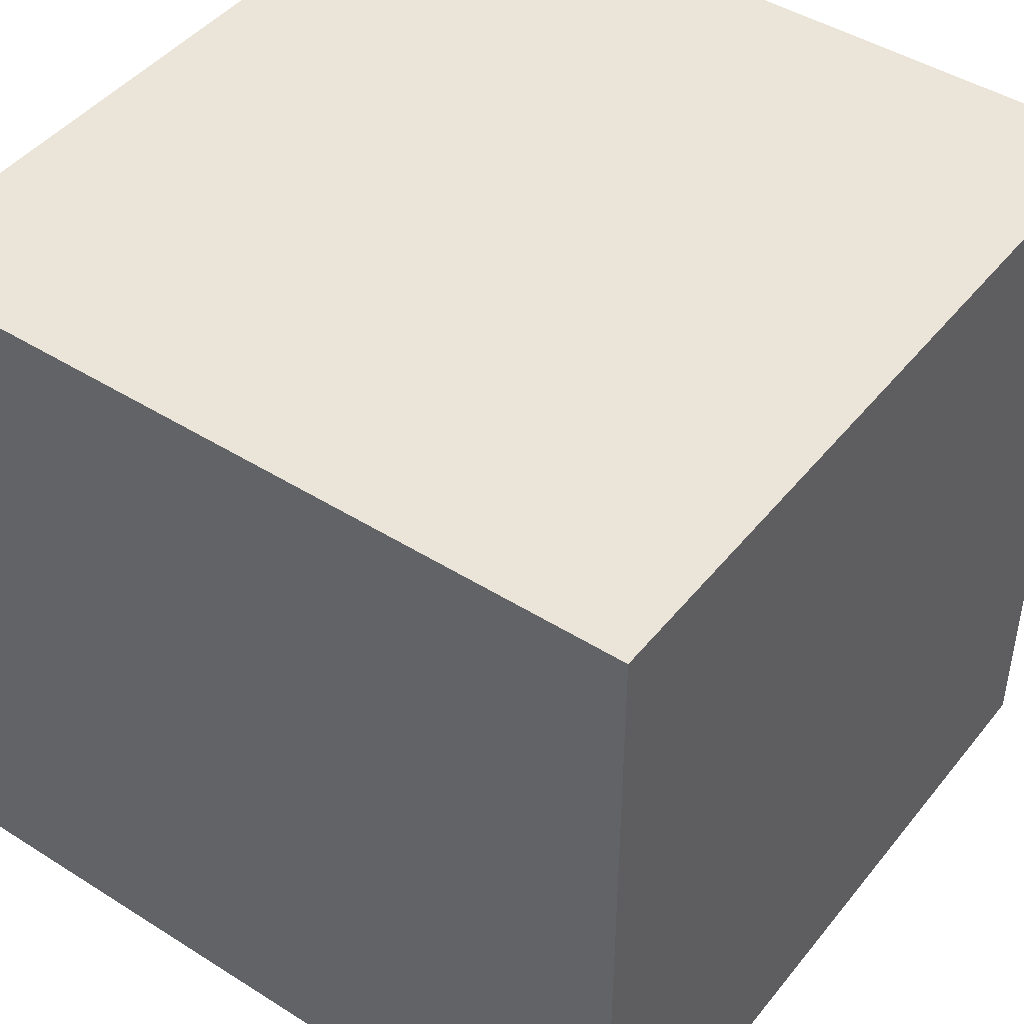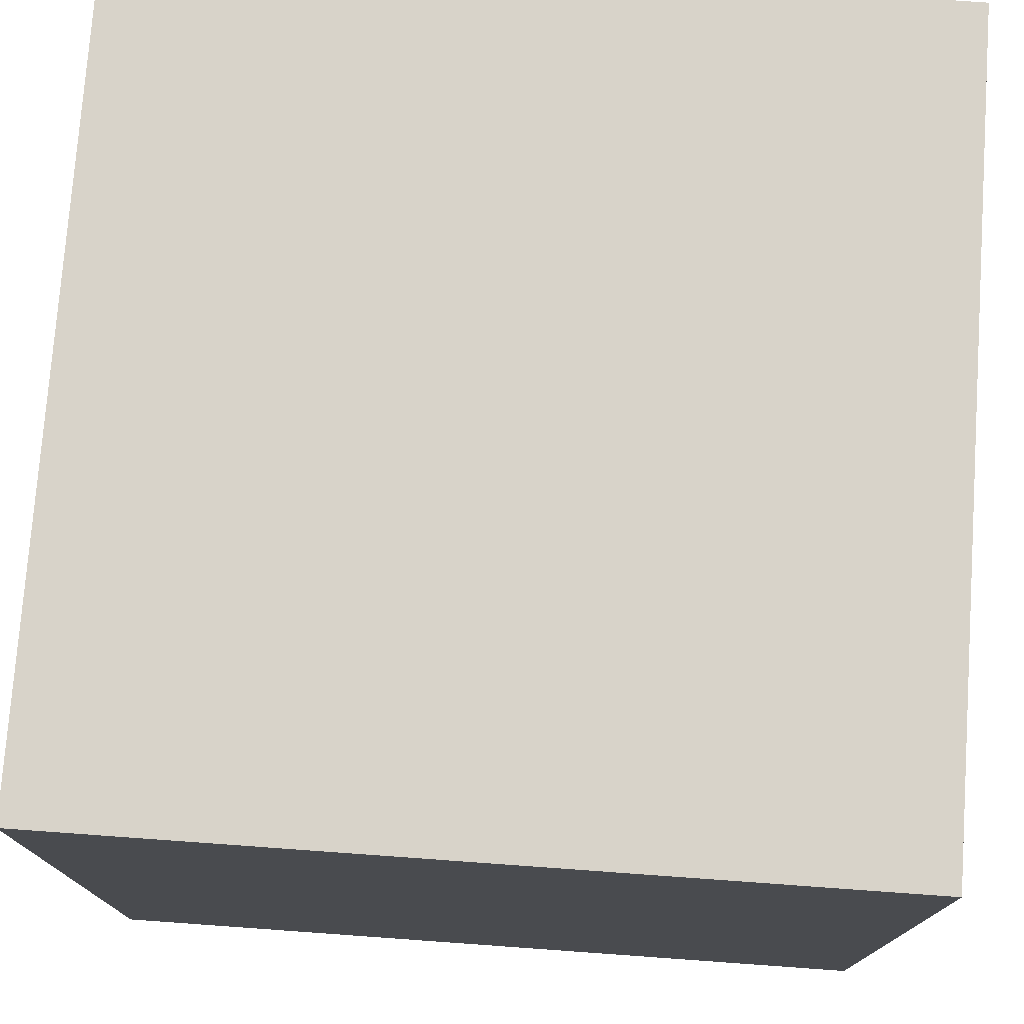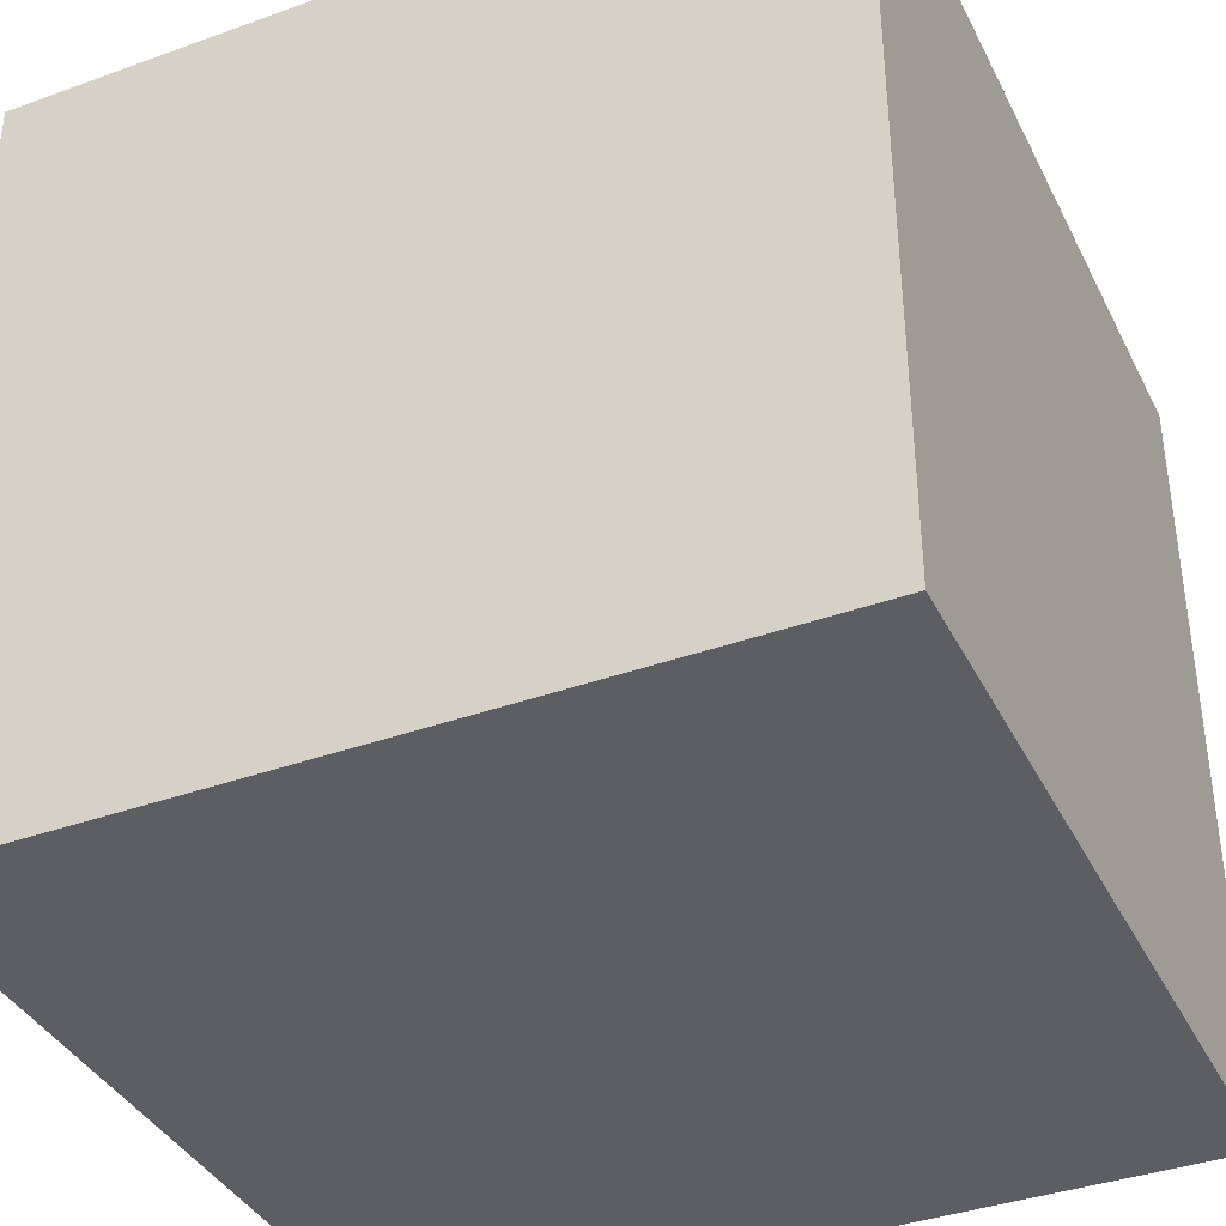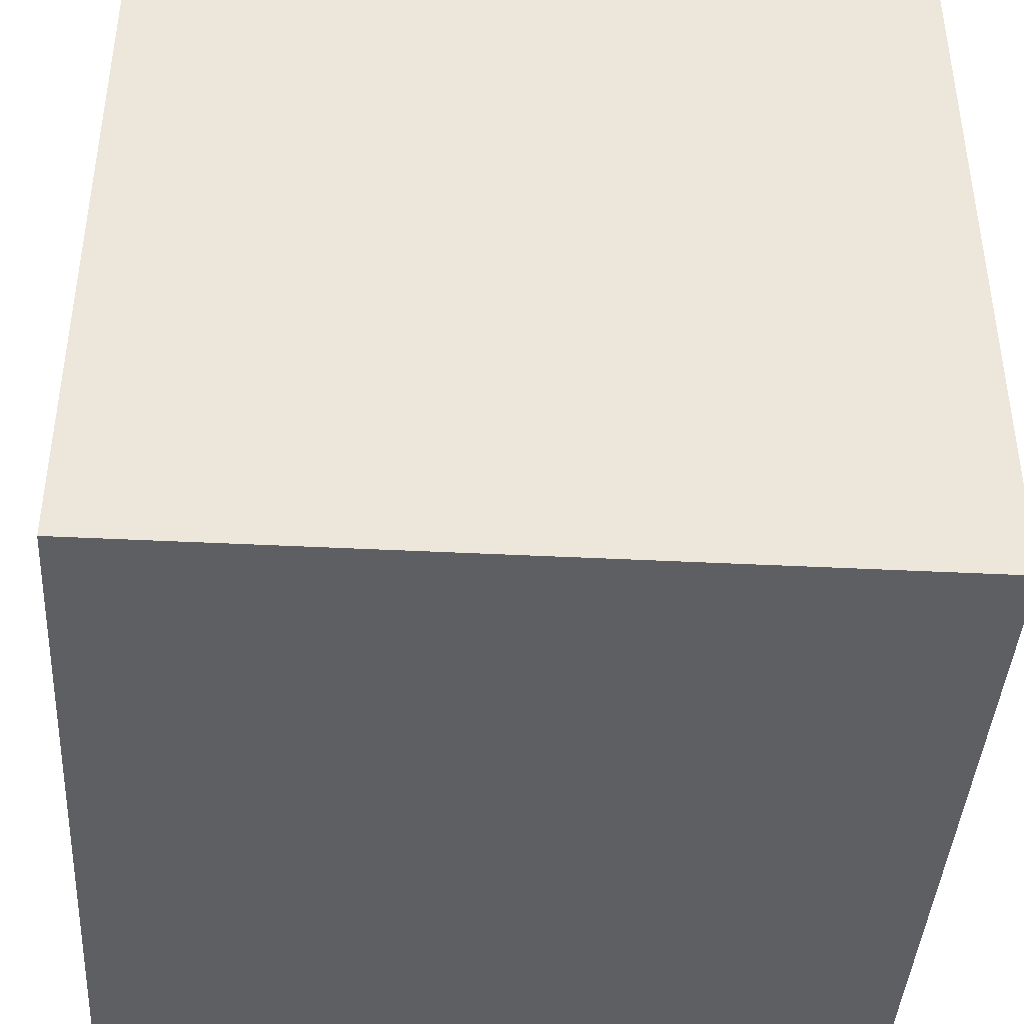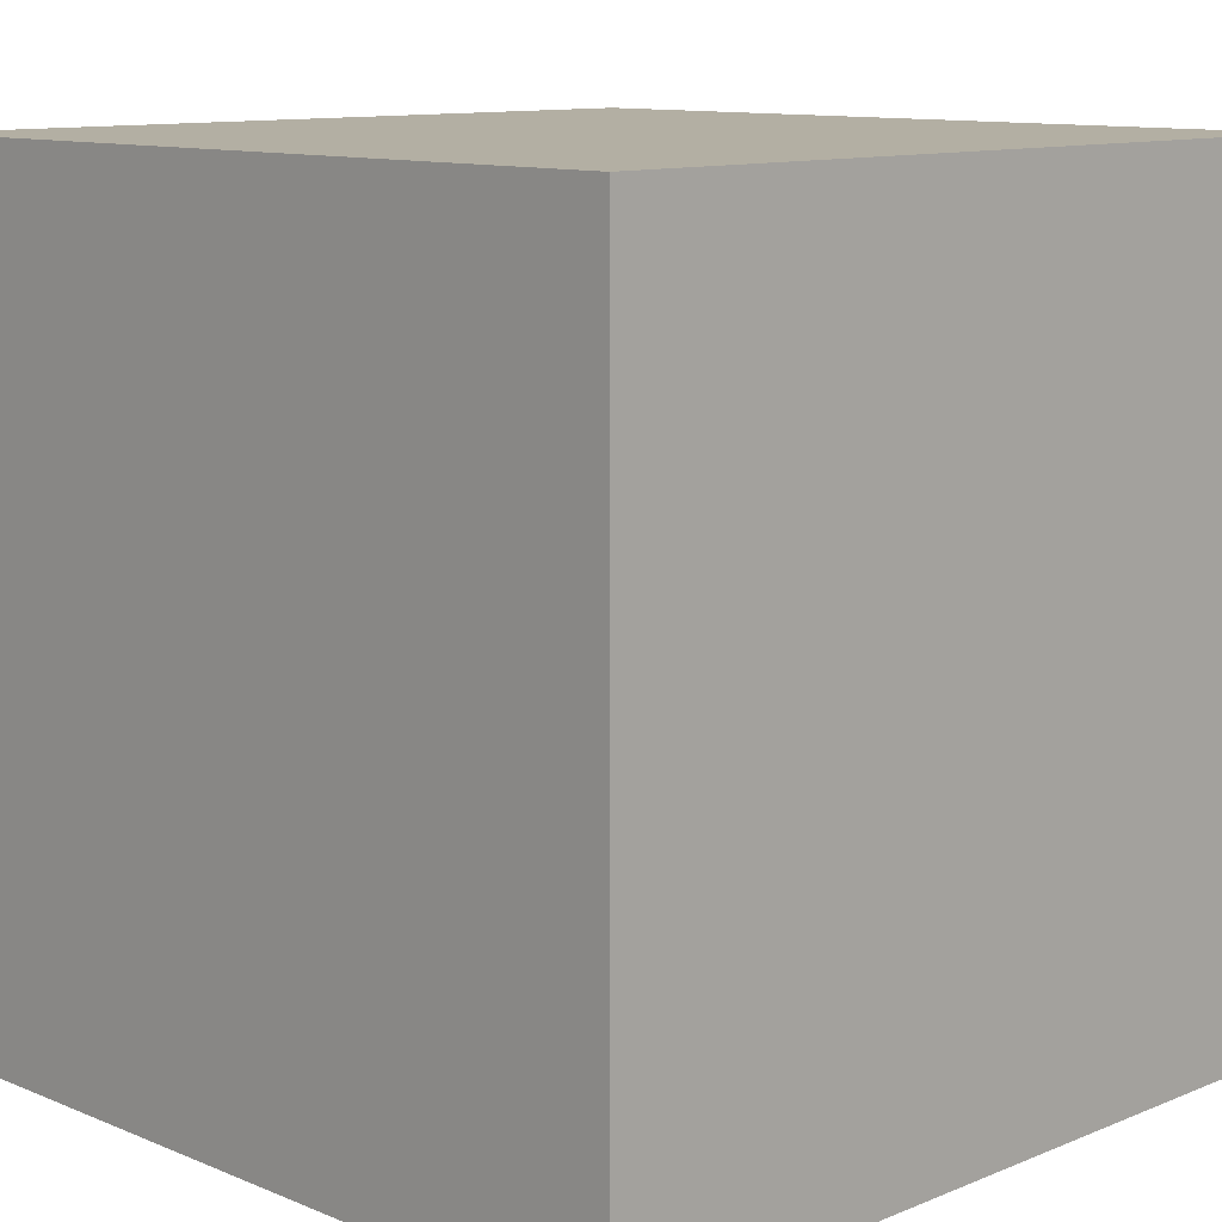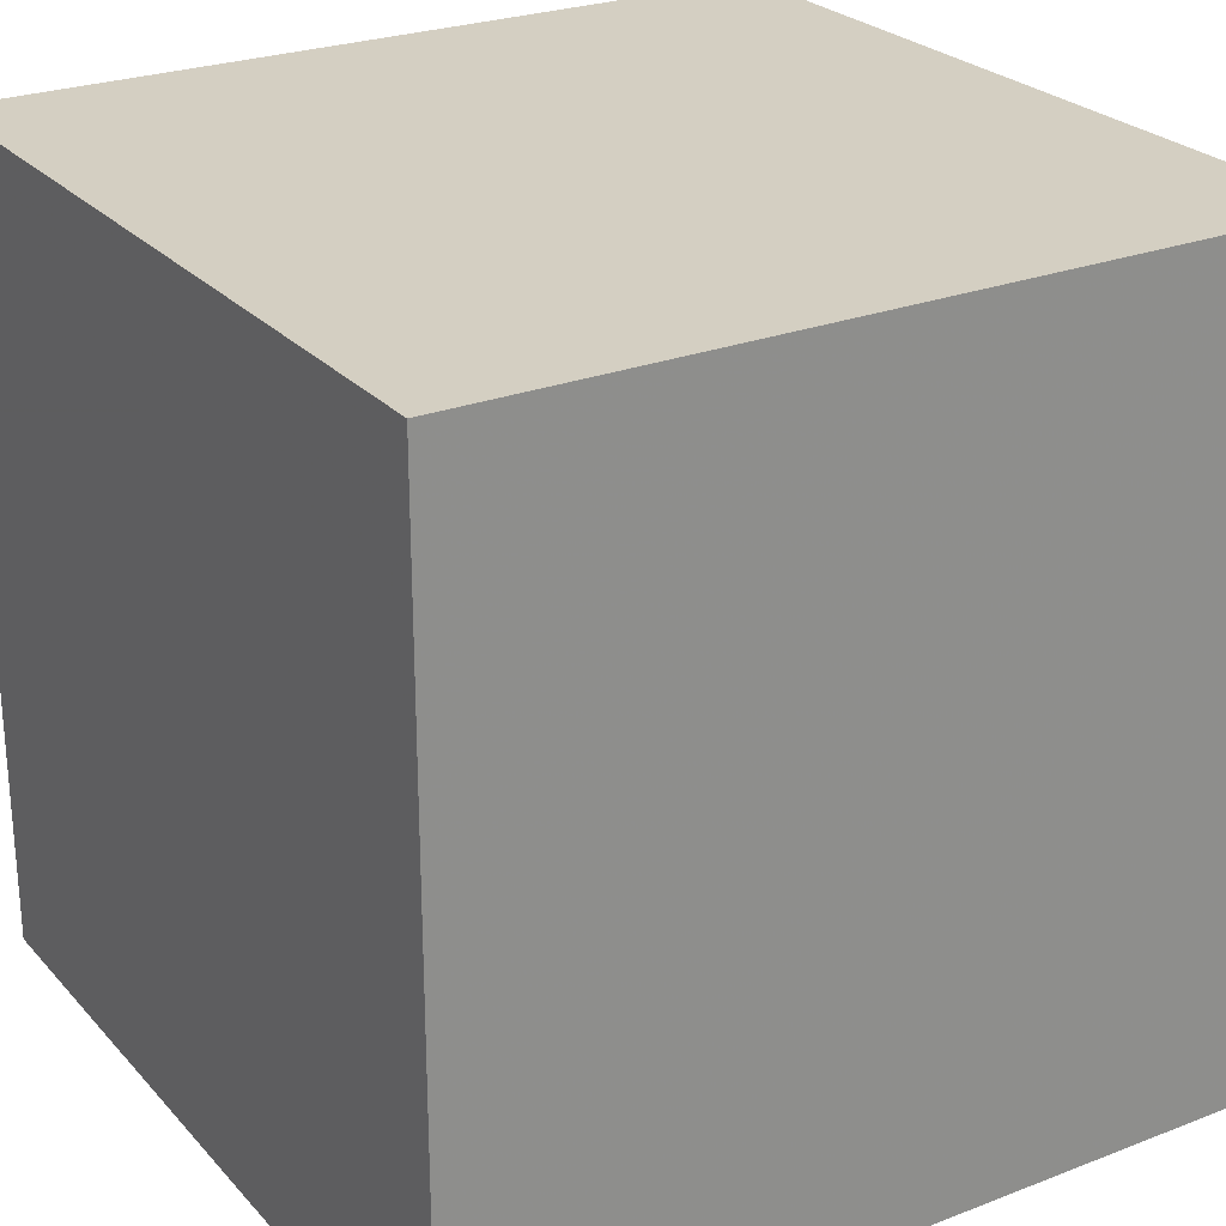
<metadata>
{"format":"obj","ext":"obj","renderer":"f3d","projection":"perspective","resolution":1024,"background":"white","views":[{"elev":45.2,"azim":36.1,"up":"+Z"},{"elev":75.9,"azim":-85.9,"up":"+Z"},{"elev":-38.3,"azim":-65.5,"up":"+Z"},{"elev":-41.5,"azim":176.5,"up":"+Y"},{"elev":11.1,"azim":-44.9,"up":"+Y"},{"elev":25.6,"azim":148.3,"up":"+Y"}]}
</metadata>
<code>
v 1 -1 -1
v 1 -1 1
v -1 -1 1
v -1 -1 -1
v 1 1 -1
v 1 1 1
v -1 1 1
v -1 1 -1
f 5 1 8
f 1 4 8
f 3 7 8
f 3 8 4
f 2 6 3
f 6 7 3
f 1 5 2
f 5 6 2
f 5 8 7
f 5 7 6
f 1 2 3
f 1 3 4

</code>
